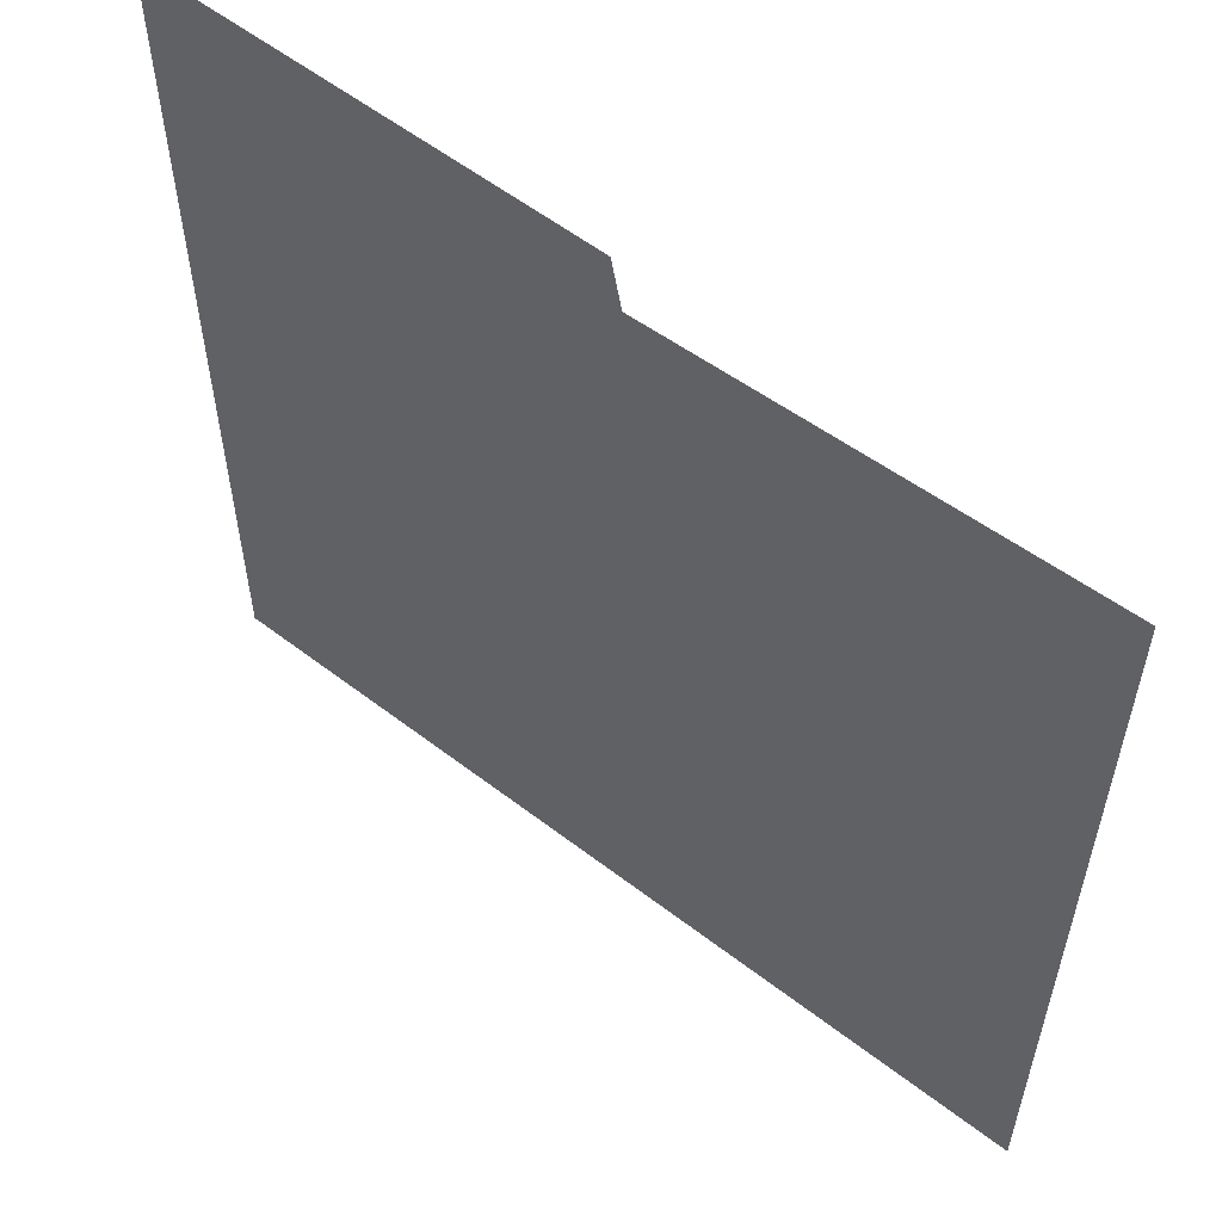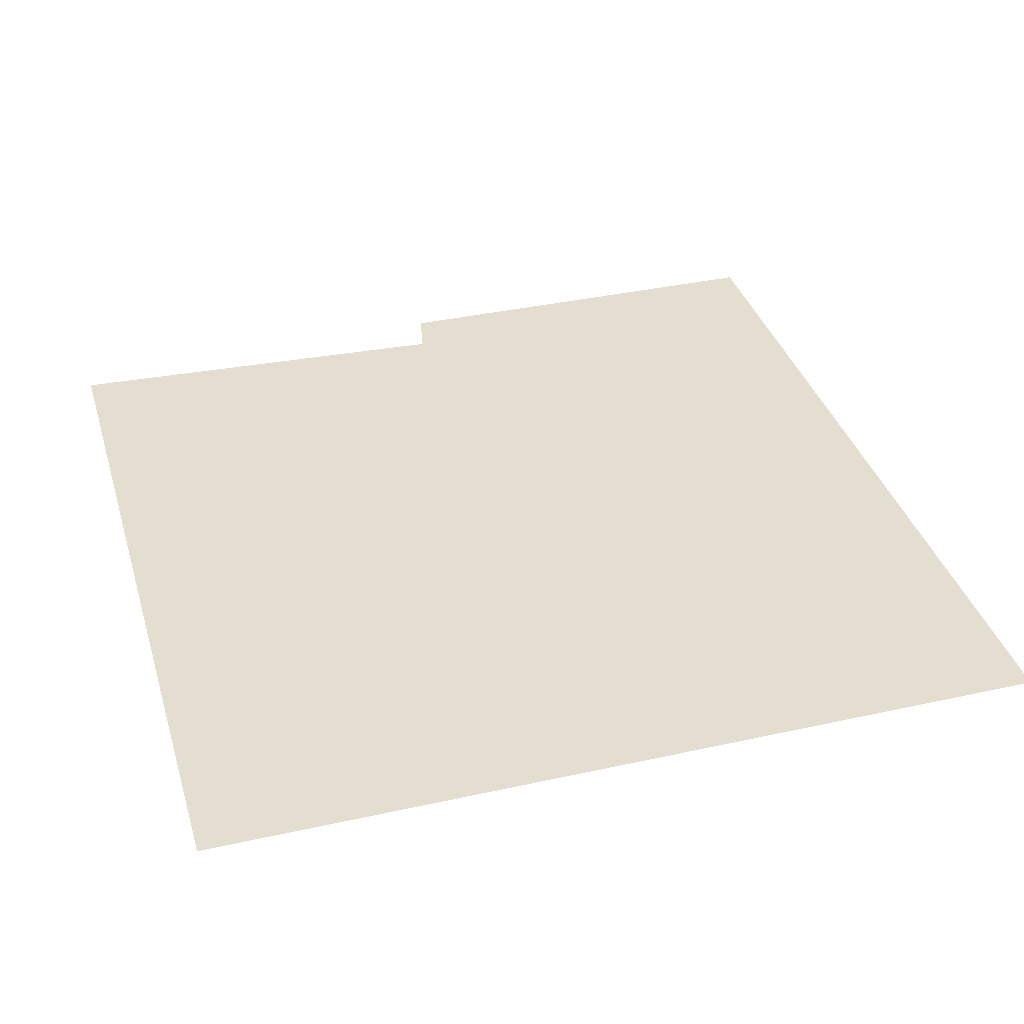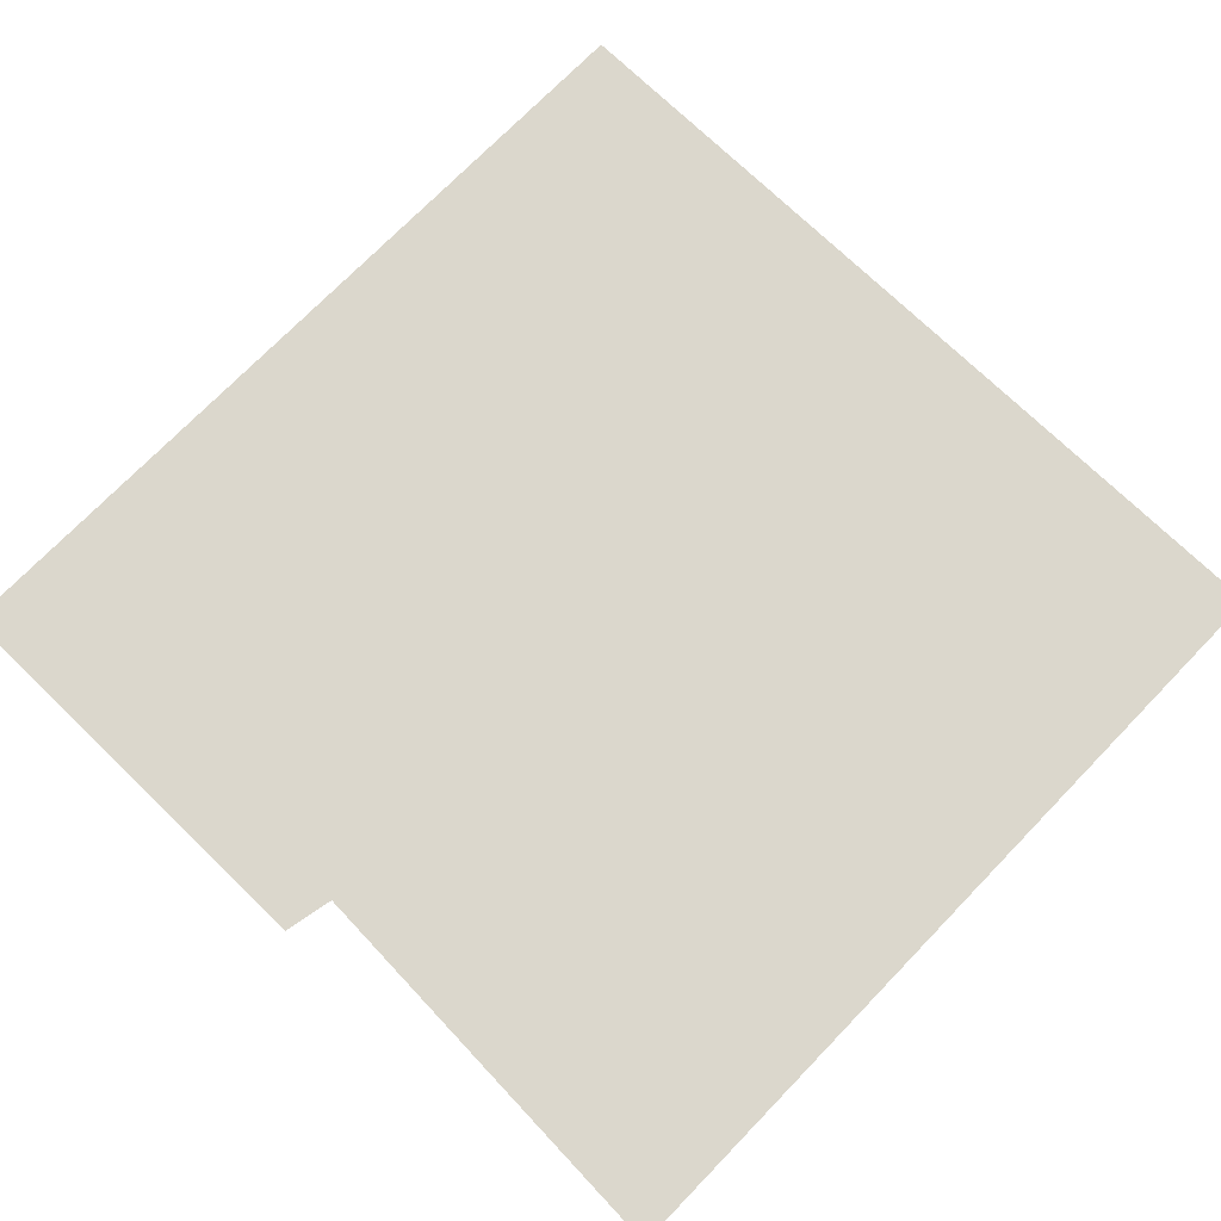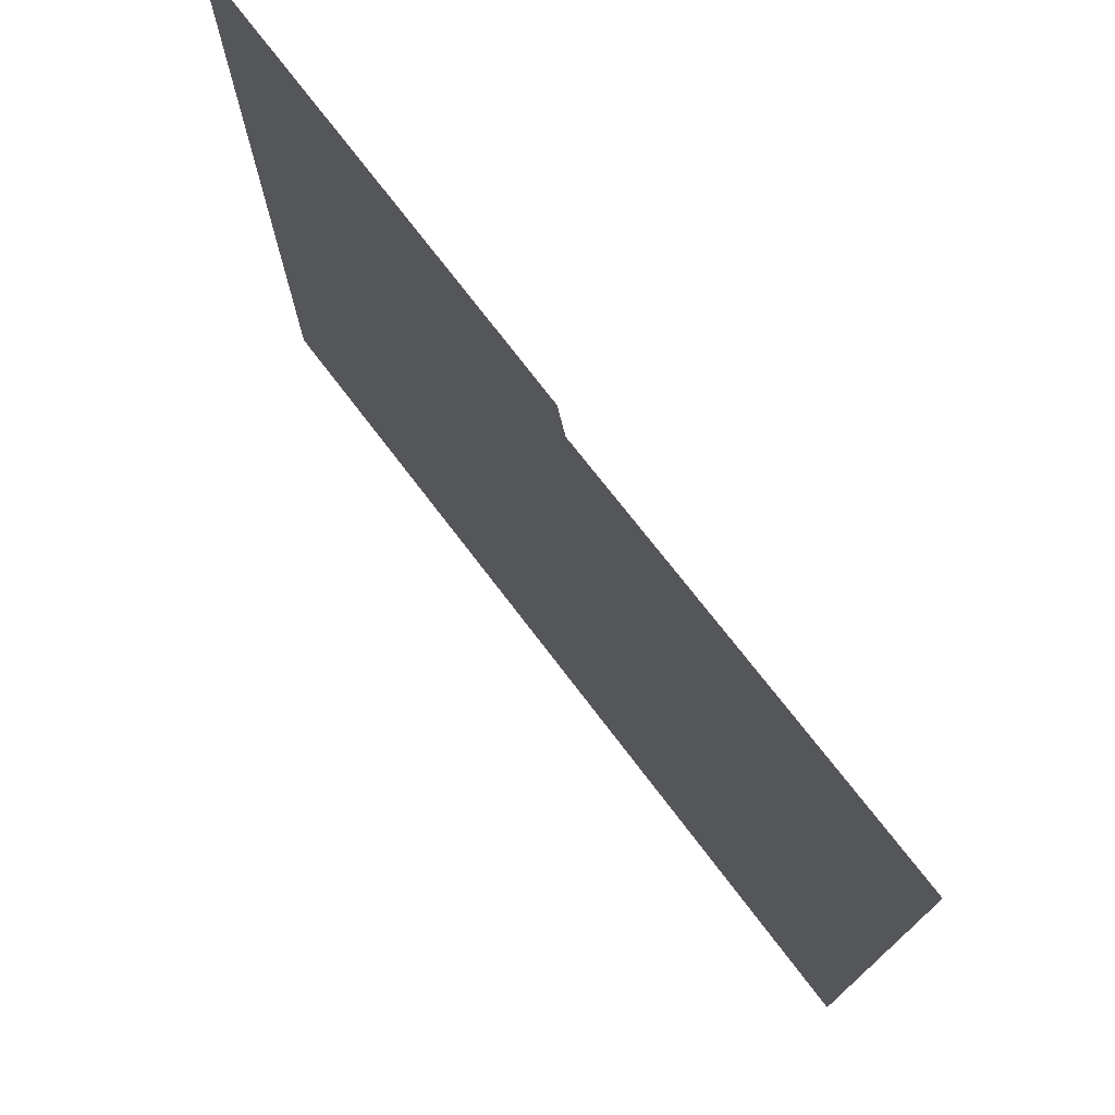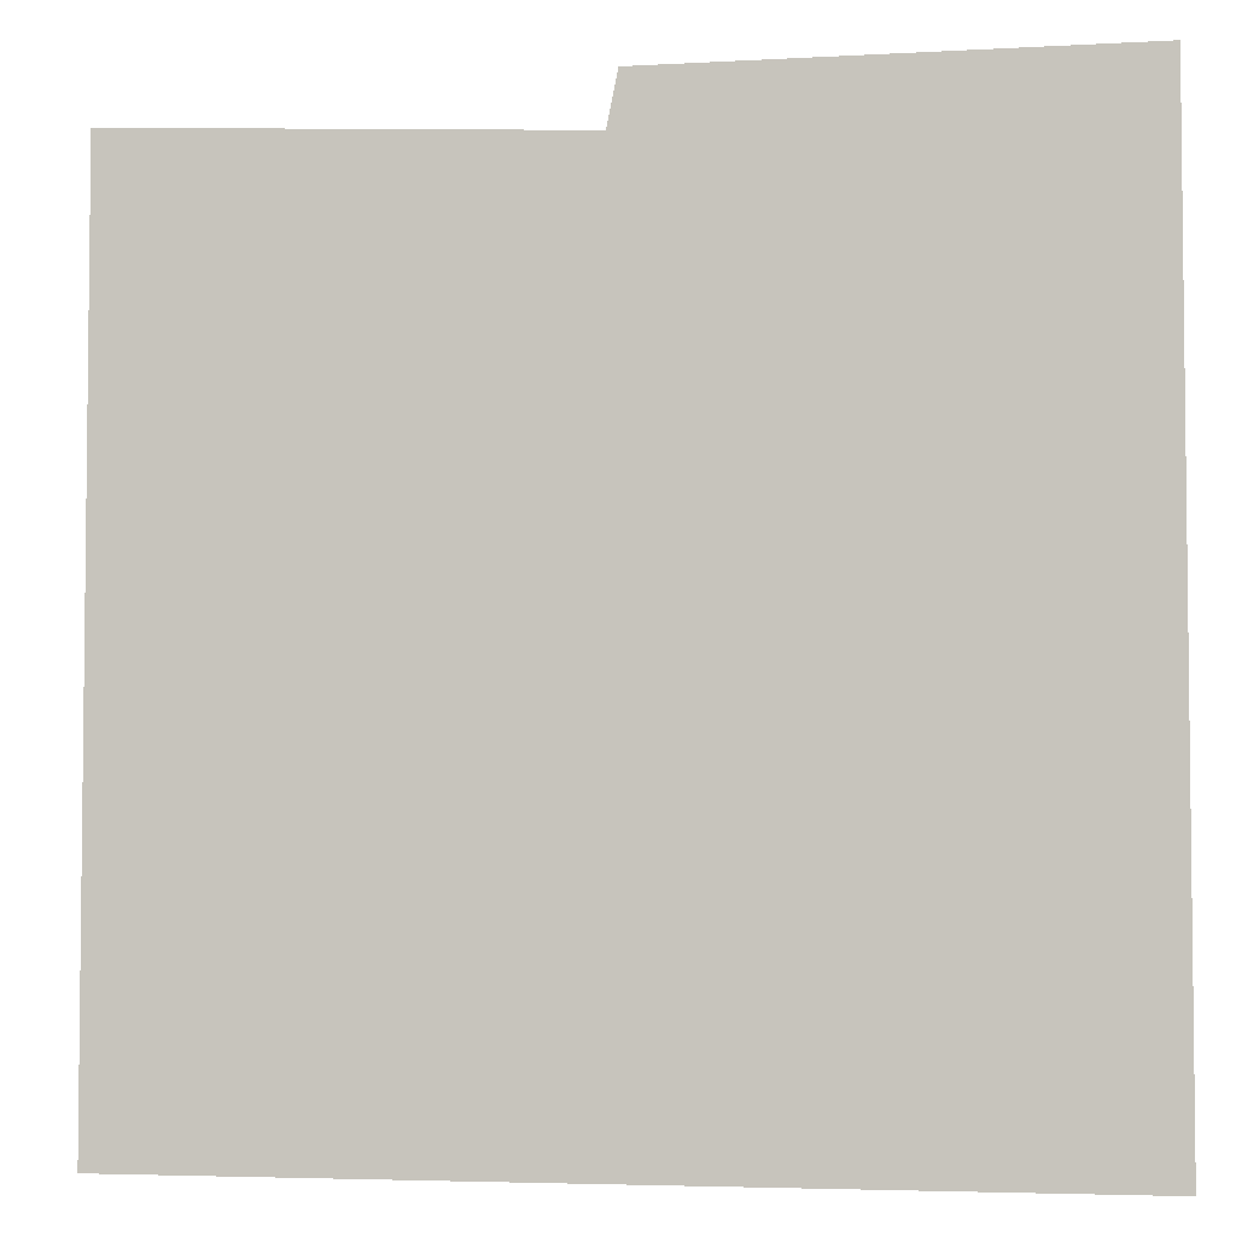
<metadata>
{"format":"obj","ext":"obj","renderer":"f3d","projection":"perspective","resolution":1024,"background":"white","views":[{"elev":57.3,"azim":38.6,"up":"+Z"},{"elev":36.5,"azim":163.9,"up":"+Y"},{"elev":73.2,"azim":44.1,"up":"+Y"},{"elev":75.7,"azim":52.5,"up":"+Z"},{"elev":-4.2,"azim":-169.5,"up":"+Z"}]}
</metadata>
<code>
v 1654 -460.4 -5306
v 1655 -460.4 -5315
v 1631 -460.4 -5315
v 1652 -460.4 -5299
v 1654 -460.4 -5306
v 1631 -460.4 -5315
v 1631 -460.4 -5299
v 1652 -460.4 -5299
v 1631 -460.4 -5315
v 1716 -460.4 -5315
v 1655 -460.4 -5315
v 1654 -460.4 -5306
v 1716 -460.4 -5303
v 1716 -460.4 -5315
v 1654 -460.4 -5306
v 1588 -460.4 -5299
v 1631 -460.4 -5299
v 1631 -460.4 -5315
v 1588 -460.4 -5315
v 1588 -460.4 -5299
v 1631 -460.4 -5315
v 1631 -460.4 -5315
v 1655 -460.4 -5315
v 1678 -460.4 -5427
v 1588 -460.4 -5315
v 1631 -460.4 -5315
v 1678 -460.4 -5427
v 1588 -460.4 -5427
v 1588 -460.4 -5315
v 1678 -460.4 -5427
v 1716 -460.4 -5427
v 1678 -460.4 -5427
v 1655 -460.4 -5315
v 1716 -460.4 -5315
v 1716 -460.4 -5427
v 1655 -460.4 -5315
f 1 2 3
f 4 5 6
f 7 8 9
f 10 11 12
f 13 14 15
f 16 17 18
f 19 20 21
f 22 23 24
f 25 26 27
f 28 29 30
f 31 32 33
f 34 35 36

</code>
